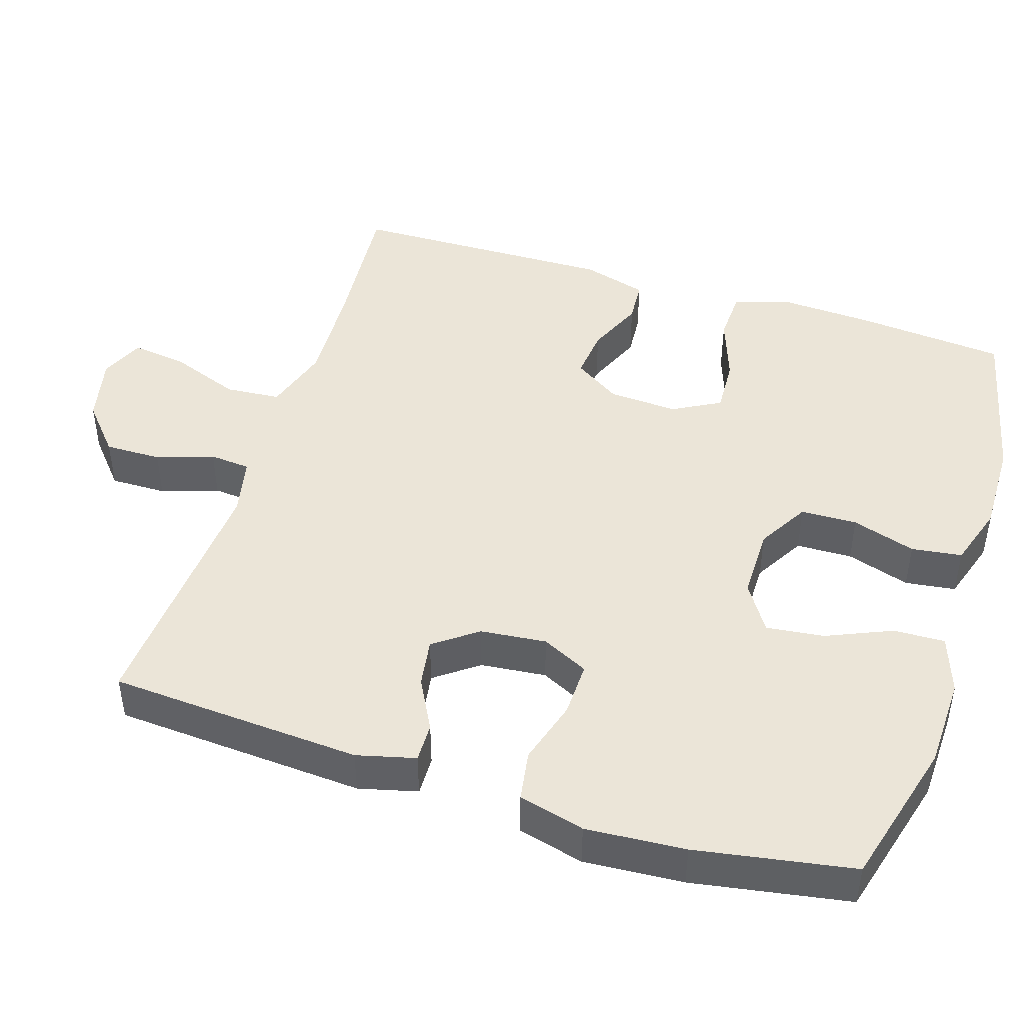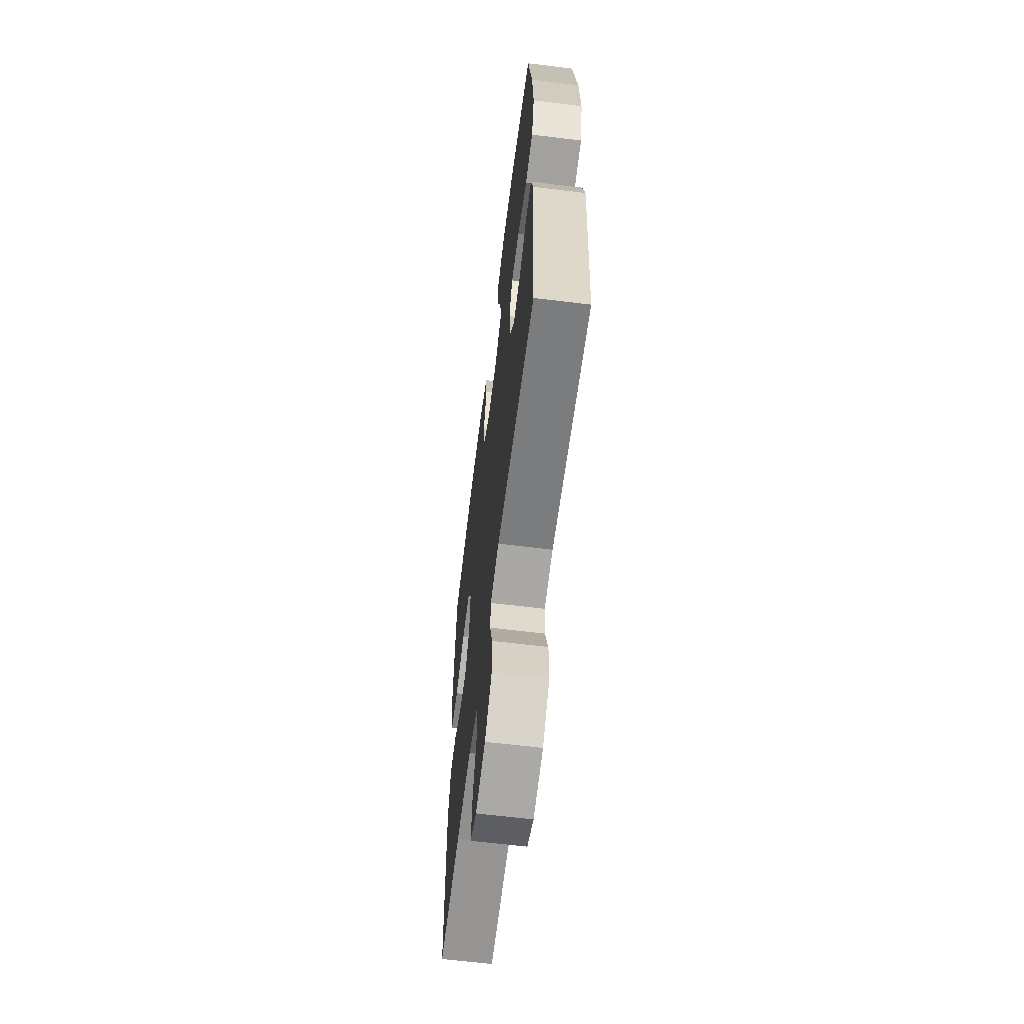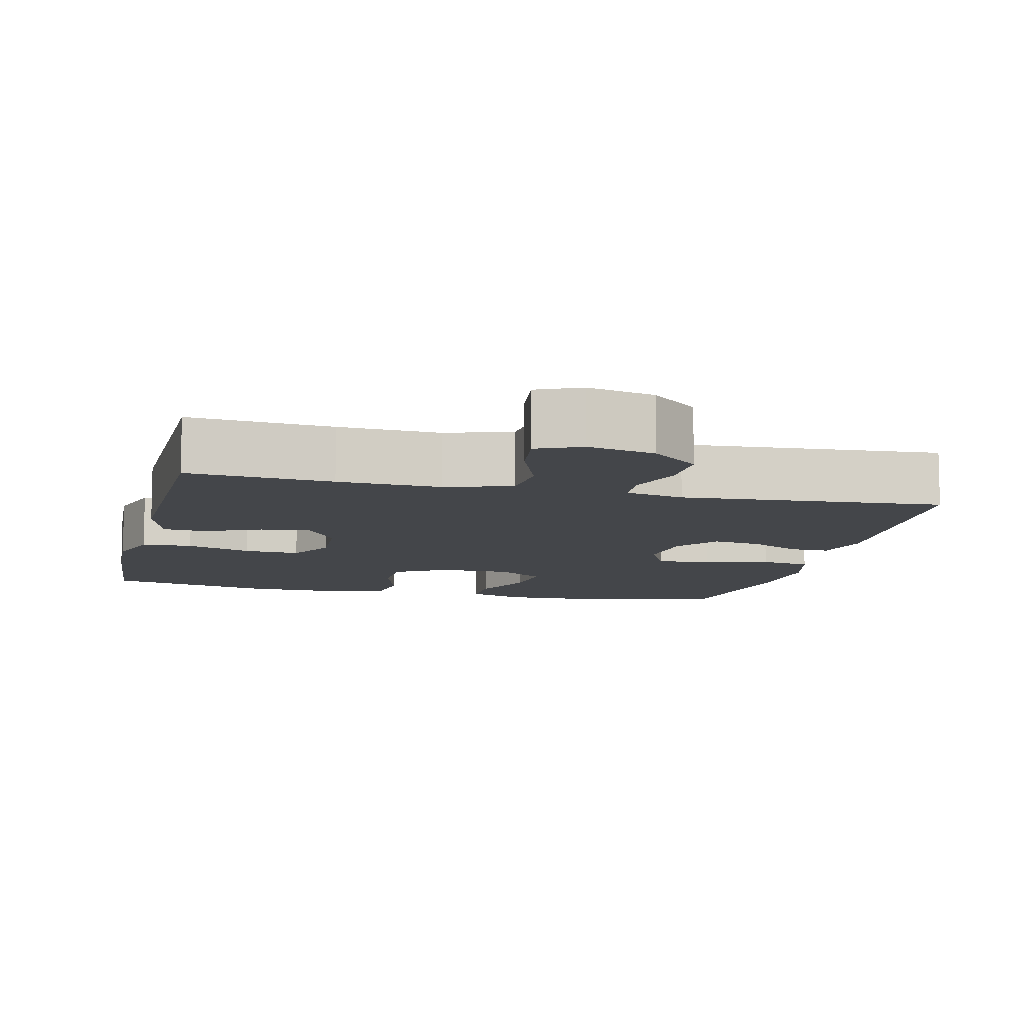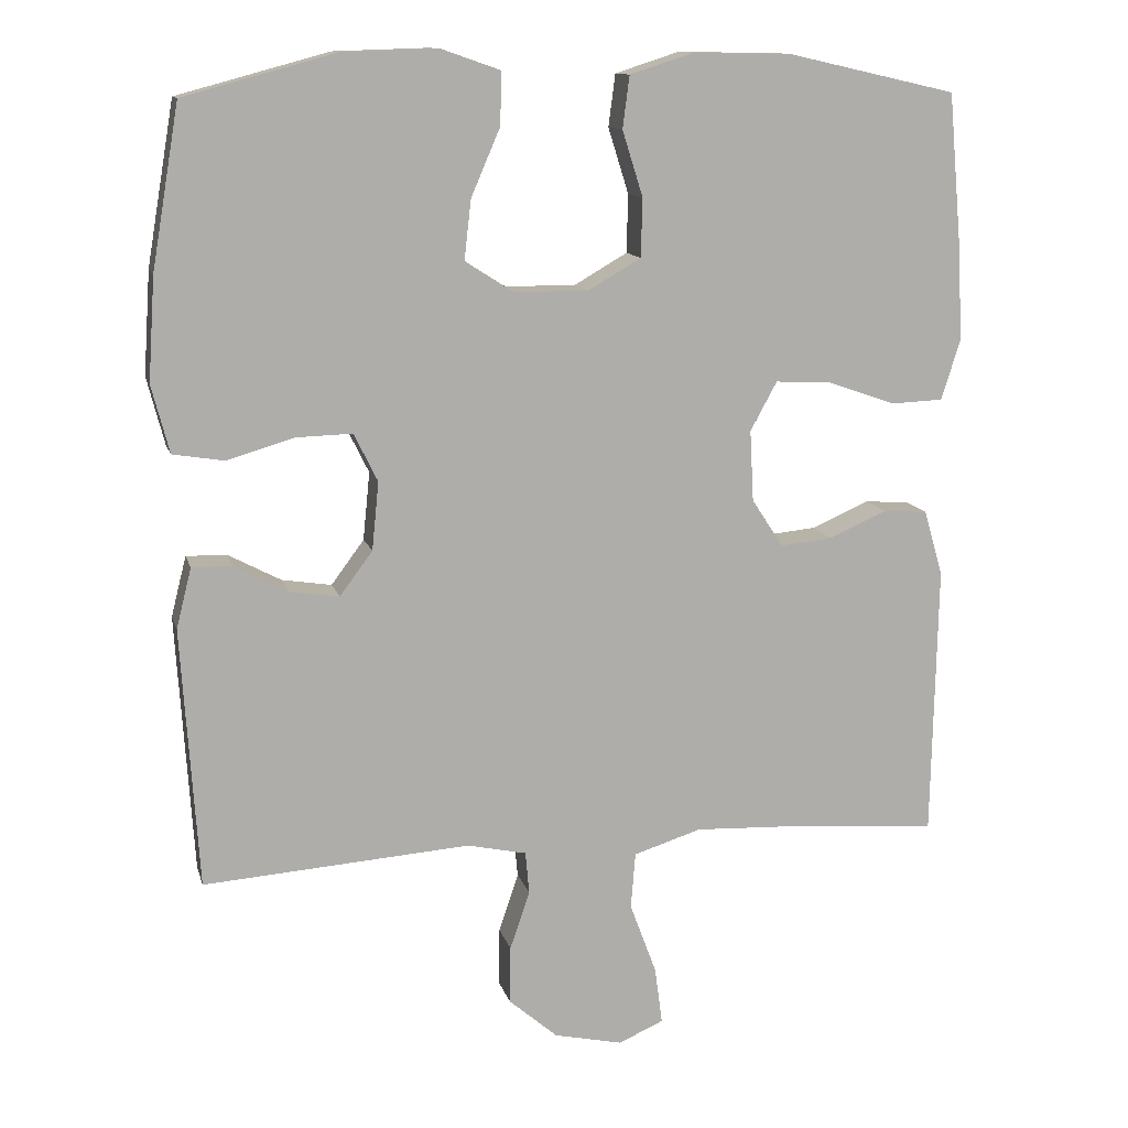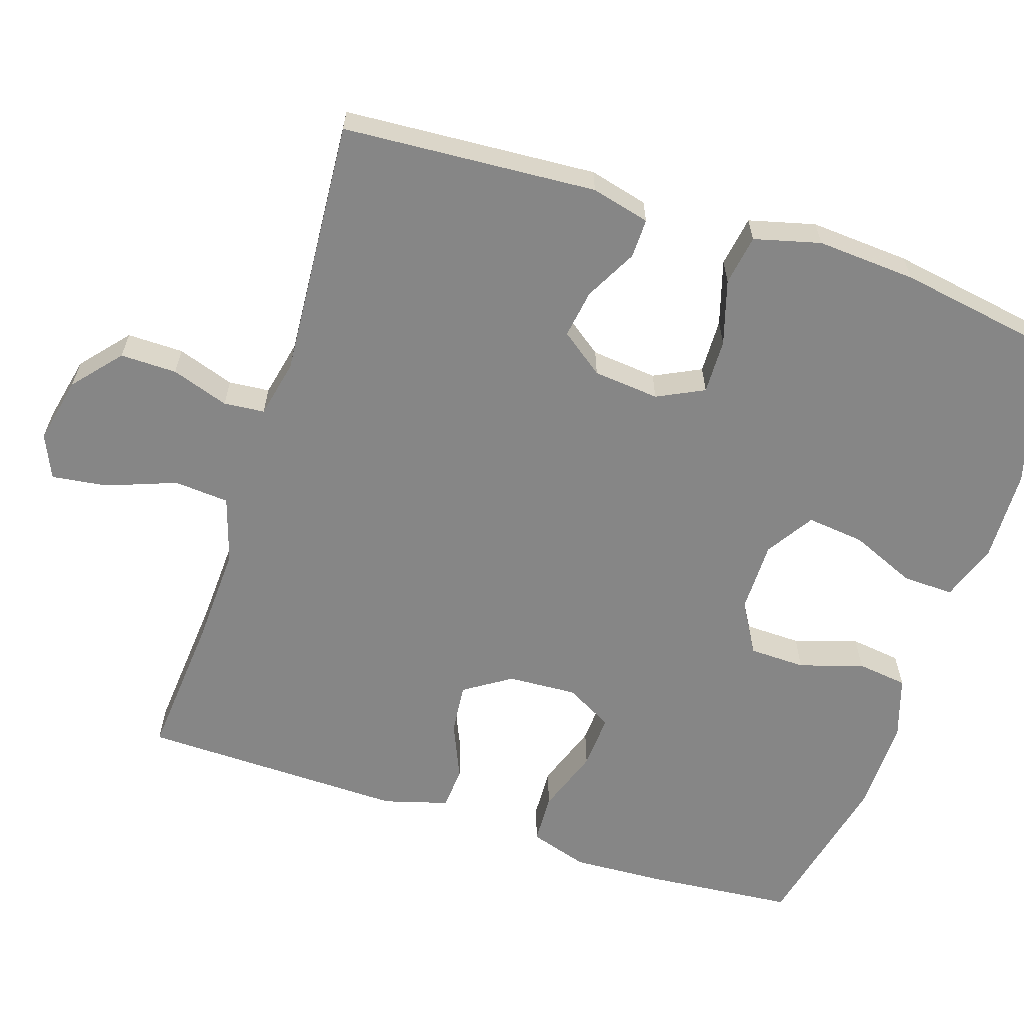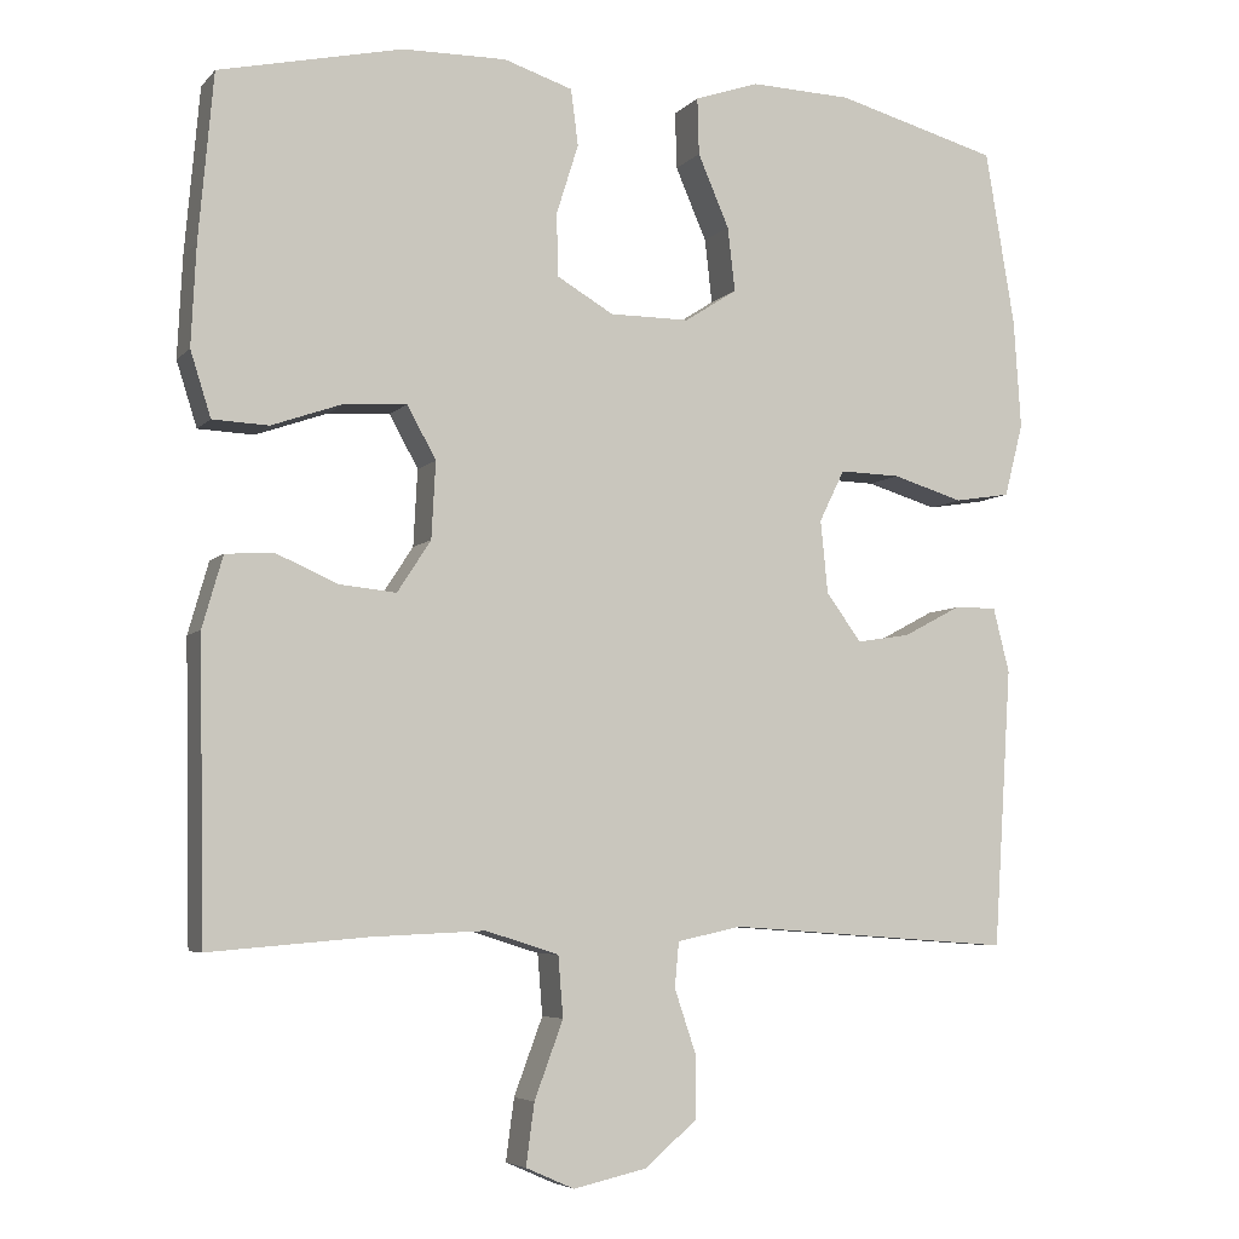
<metadata>
{"format":"obj","ext":"obj","renderer":"f3d","projection":"perspective","resolution":1024,"background":"white","views":[{"elev":45.6,"azim":-72.4,"up":"+Y"},{"elev":-62.8,"azim":-97.1,"up":"+Z"},{"elev":-9.5,"azim":166.6,"up":"+Y"},{"elev":12.3,"azim":-13.8,"up":"+Z"},{"elev":-62.0,"azim":-108.0,"up":"+Y"},{"elev":-5.5,"azim":158.3,"up":"+Z"}]}
</metadata>
<code>
v -0.5 0.07 0.5
v -0.301 0.07 0.554
v -0.177 0.07 0.558
v -0.099 0.07 0.531
v -0.101 0.07 0.462
v -0.139 0.07 0.374
v -0.148 0.07 0.296
v -0.084 0.07 0.255
v 0.013 0.07 0.255
v 0.082 0.07 0.295
v 0.084 0.07 0.371
v 0.057 0.07 0.457
v 0.066 0.07 0.525
v 0.15 0.07 0.552
v 0.277 0.07 0.55
v 0.5 0.07 0.5
v 0.518 0.07 0.298
v 0.524 0.07 0.176
v 0.499 0.07 0.097
v 0.431 0.07 0.094
v 0.343 0.07 0.125
v 0.268 0.07 0.129
v 0.233 0.07 0.065
v 0.238 0.07 -0.028
v 0.279 0.07 -0.091
v 0.348 0.07 -0.084
v 0.424 0.07 -0.051
v 0.482 0.07 -0.055
v 0.507 0.07 -0.142
v 0.5 0.07 -0.5
v 0.306 0.07 -0.484
v 0.169 0.07 -0.478
v 0.08 0.07 -0.506
v 0.074 0.07 -0.58
v 0.109 0.07 -0.674
v 0.119 0.07 -0.749
v 0.06 0.07 -0.775
v -0.03 0.07 -0.755
v -0.094 0.07 -0.7
v -0.093 0.07 -0.624
v -0.067 0.07 -0.547
v -0.072 0.07 -0.492
v -0.15 0.07 -0.475
v -0.5 0.07 -0.5
v -0.522 0.07 -0.159
v -0.502 0.07 -0.08
v -0.449 0.07 -0.081
v -0.379 0.07 -0.118
v -0.314 0.07 -0.128
v -0.271 0.07 -0.07
v -0.262 0.07 0.019
v -0.293 0.07 0.082
v -0.367 0.07 0.08
v -0.454 0.07 0.054
v -0.522 0.07 0.065
v -0.545 0.07 0.154
v -0.536 0.07 0.288
v -0.5 0 0.5
v -0.301 0 0.554
v -0.177 0 0.558
v -0.099 0 0.531
v -0.101 0 0.462
v -0.139 0 0.374
v -0.148 0 0.296
v -0.084 0 0.255
v 0.013 0 0.255
v 0.082 0 0.295
v 0.084 0 0.371
v 0.057 0 0.457
v 0.066 0 0.525
v 0.15 0 0.552
v 0.277 0 0.55
v 0.5 0 0.5
v 0.518 0 0.298
v 0.524 0 0.176
v 0.499 0 0.097
v 0.431 0 0.094
v 0.343 0 0.125
v 0.268 0 0.129
v 0.233 0 0.065
v 0.238 0 -0.028
v 0.279 0 -0.091
v 0.348 0 -0.084
v 0.424 0 -0.051
v 0.482 0 -0.055
v 0.507 0 -0.142
v 0.5 0 -0.5
v 0.306 0 -0.484
v 0.169 0 -0.478
v 0.08 0 -0.506
v 0.074 0 -0.58
v 0.109 0 -0.674
v 0.119 0 -0.749
v 0.06 0 -0.775
v -0.03 0 -0.755
v -0.094 0 -0.7
v -0.093 0 -0.624
v -0.067 0 -0.547
v -0.072 0 -0.492
v -0.15 0 -0.475
v -0.5 0 -0.5
v -0.522 0 -0.159
v -0.502 0 -0.08
v -0.449 0 -0.081
v -0.379 0 -0.118
v -0.314 0 -0.128
v -0.271 0 -0.07
v -0.262 0 0.019
v -0.293 0 0.082
v -0.367 0 0.08
v -0.454 0 0.054
v -0.522 0 0.065
v -0.545 0 0.154
v -0.536 0 0.288
f 4 5 6
f 3 4 6
f 2 3 6
f 1 2 6
f 57 1 6
f 56 57 6
f 55 56 6
f 54 55 6
f 53 54 6
f 52 53 6 7
f 51 52 7 8
f 50 51 8 9
f 49 50 9 10
f 46 47 48
f 45 46 48
f 44 45 48
f 43 44 48
f 42 43 48 49
f 39 40 41
f 38 39 41
f 37 38 41
f 36 37 41
f 35 36 41
f 34 35 41
f 33 34 41 42
f 42 49 10
f 33 42 10
f 32 33 10
f 29 30 31
f 28 29 31
f 27 28 31
f 26 27 31
f 25 26 31 32
f 19 20 21
f 18 19 21
f 17 18 21
f 16 17 21
f 15 16 21
f 14 15 21
f 13 14 21
f 12 13 21
f 11 12 21
f 11 21 22
f 10 11 22 23
f 24 25 32
f 10 23 24 32
f 63 62 61
f 63 61 60
f 63 60 59
f 63 59 58
f 63 58 114
f 63 114 113
f 63 113 112
f 63 112 111
f 63 111 110
f 64 63 110 109
f 65 64 109 108
f 66 65 108 107
f 67 66 107 106
f 105 104 103
f 105 103 102
f 105 102 101
f 105 101 100
f 106 105 100 99
f 98 97 96
f 98 96 95
f 98 95 94
f 98 94 93
f 98 93 92
f 98 92 91
f 99 98 91 90
f 67 106 99
f 67 99 90
f 67 90 89
f 88 87 86
f 88 86 85
f 88 85 84
f 88 84 83
f 89 88 83 82
f 78 77 76
f 78 76 75
f 78 75 74
f 78 74 73
f 78 73 72
f 78 72 71
f 78 71 70
f 78 70 69
f 78 69 68
f 79 78 68
f 80 79 68 67
f 89 82 81
f 89 81 80 67
f 1 58 59 2
f 2 59 60 3
f 3 60 61 4
f 4 61 62 5
f 5 62 63 6
f 6 63 64 7
f 7 64 65 8
f 8 65 66 9
f 9 66 67 10
f 10 67 68 11
f 11 68 69 12
f 12 69 70 13
f 13 70 71 14
f 14 71 72 15
f 15 72 73 16
f 16 73 74 17
f 17 74 75 18
f 18 75 76 19
f 19 76 77 20
f 20 77 78 21
f 21 78 79 22
f 22 79 80 23
f 23 80 81 24
f 24 81 82 25
f 25 82 83 26
f 26 83 84 27
f 27 84 85 28
f 28 85 86 29
f 29 86 87 30
f 30 87 88 31
f 31 88 89 32
f 32 89 90 33
f 33 90 91 34
f 34 91 92 35
f 35 92 93 36
f 36 93 94 37
f 37 94 95 38
f 38 95 96 39
f 39 96 97 40
f 40 97 98 41
f 41 98 99 42
f 42 99 100 43
f 43 100 101 44
f 44 101 102 45
f 45 102 103 46
f 46 103 104 47
f 47 104 105 48
f 48 105 106 49
f 49 106 107 50
f 50 107 108 51
f 51 108 109 52
f 52 109 110 53
f 53 110 111 54
f 54 111 112 55
f 55 112 113 56
f 56 113 114 57
f 57 114 58 1

</code>
